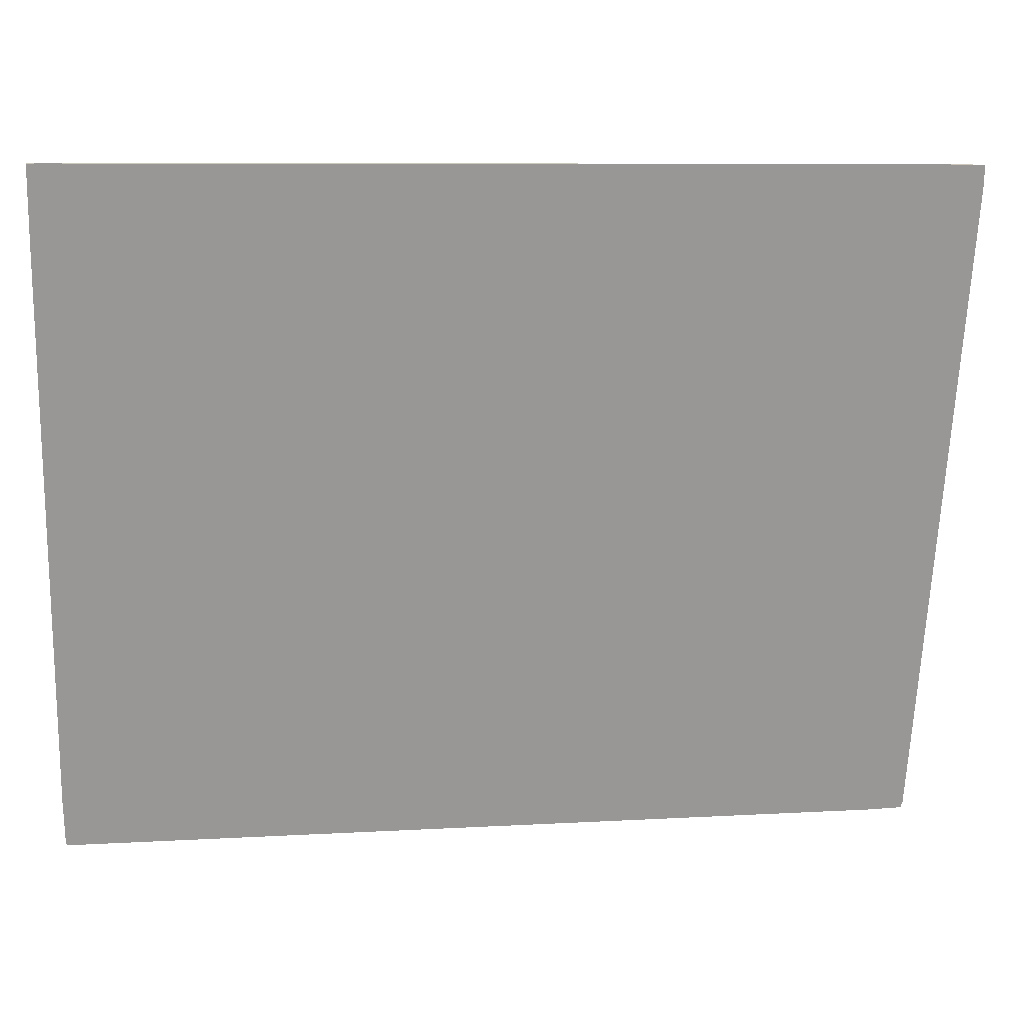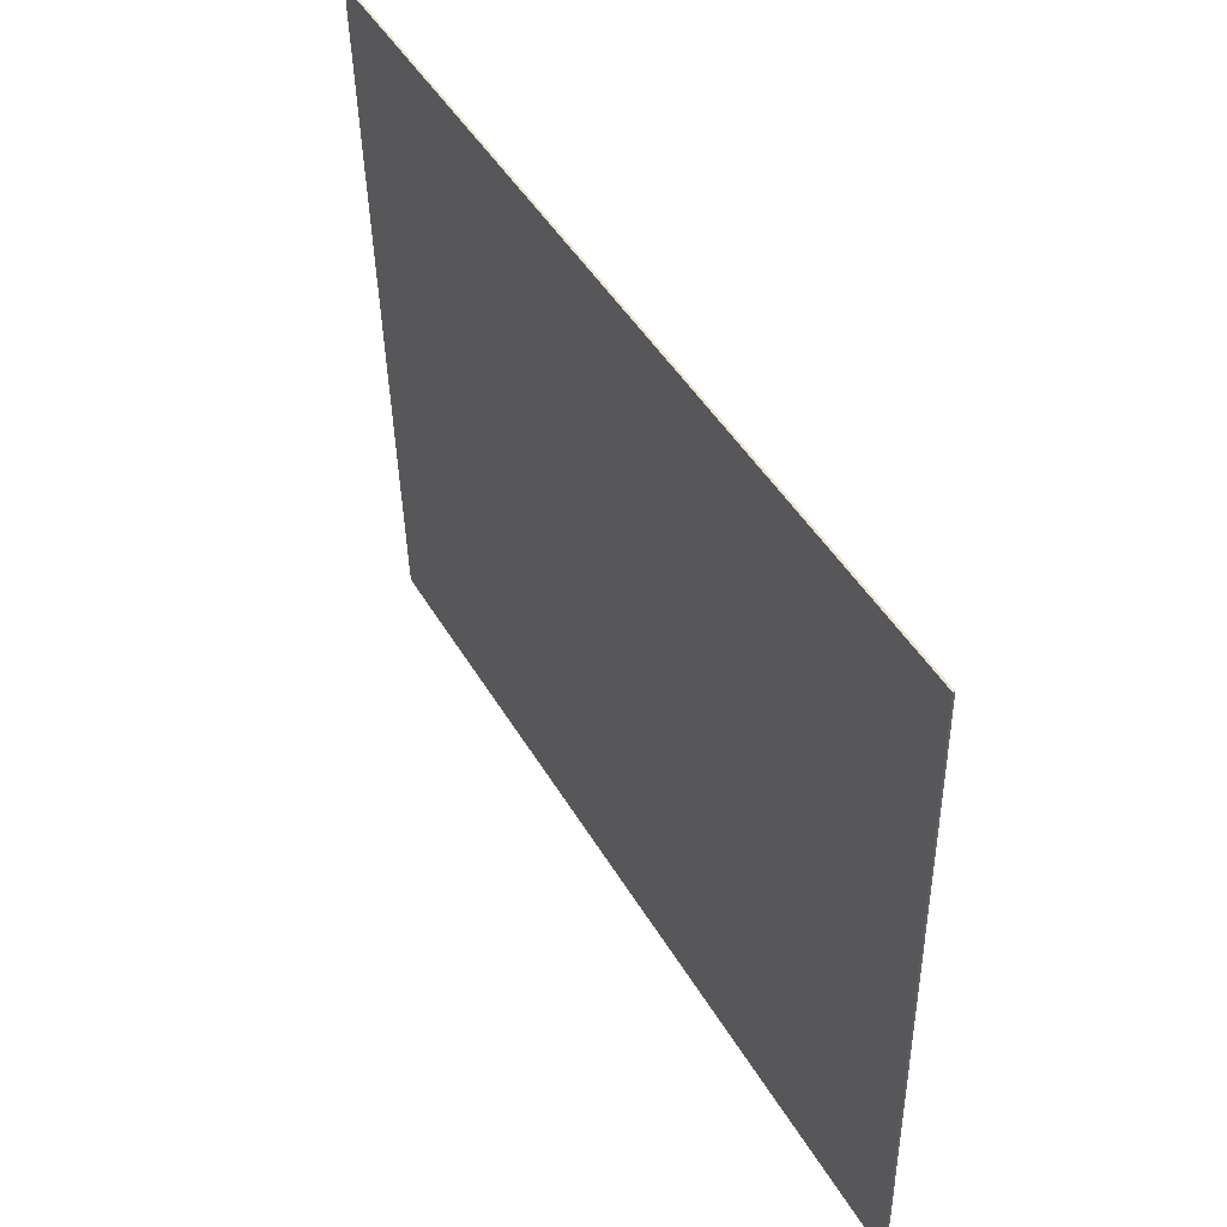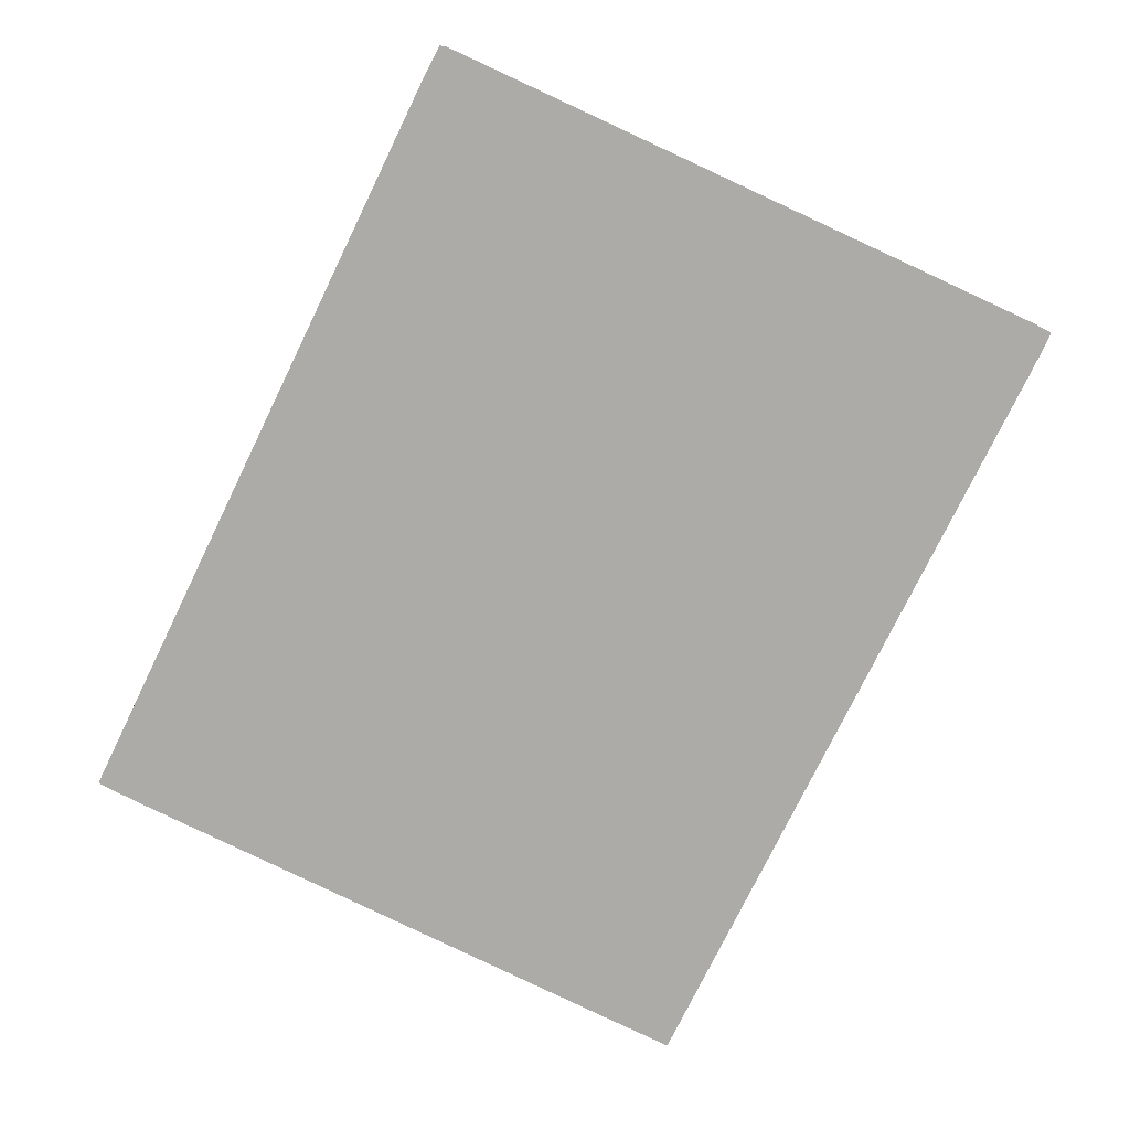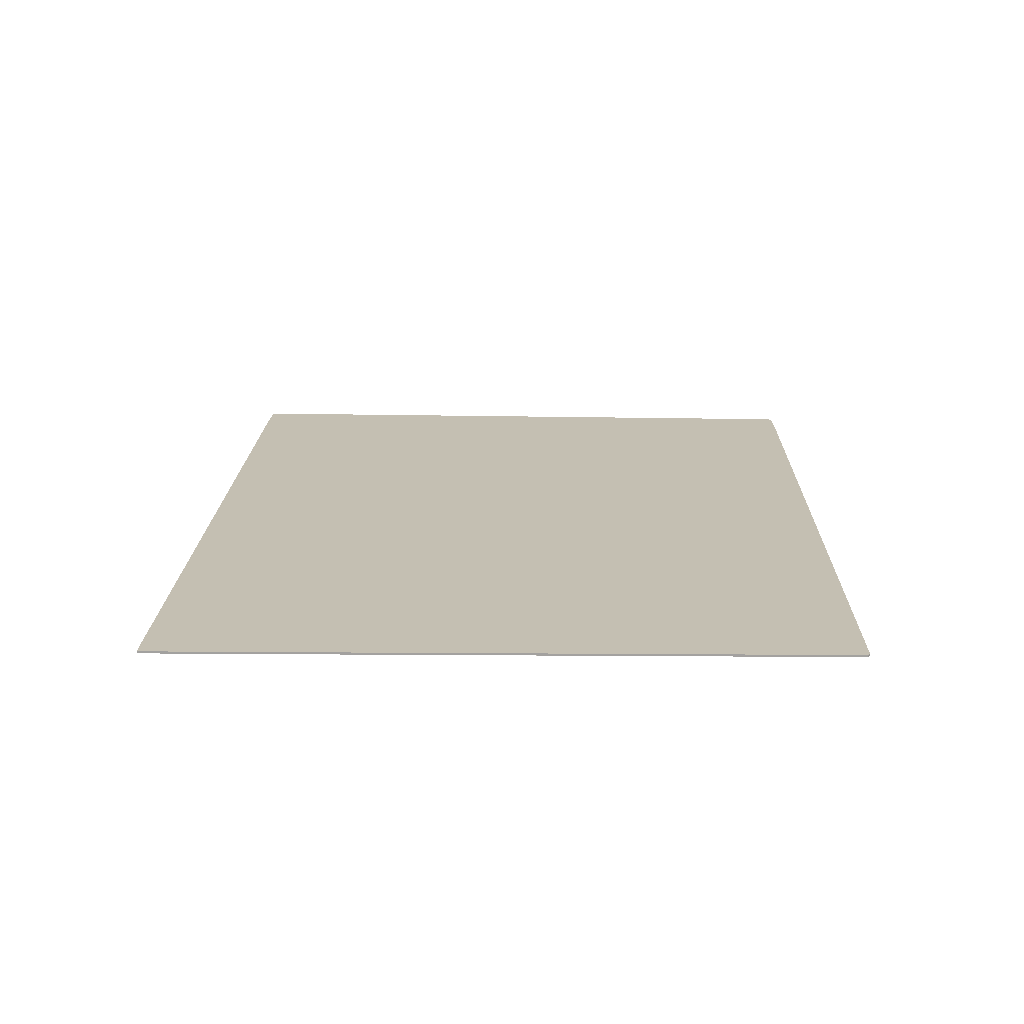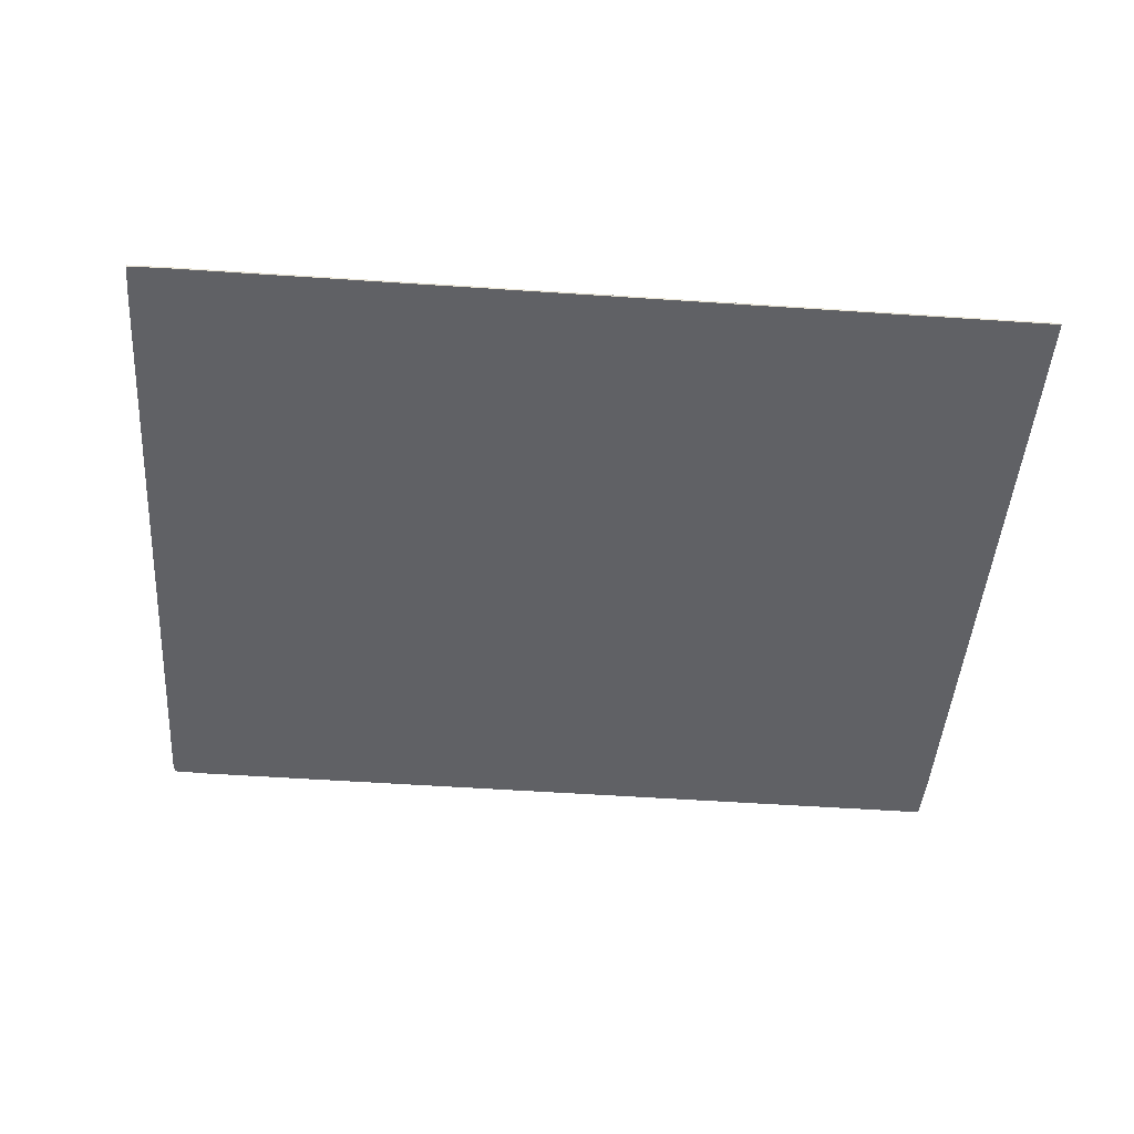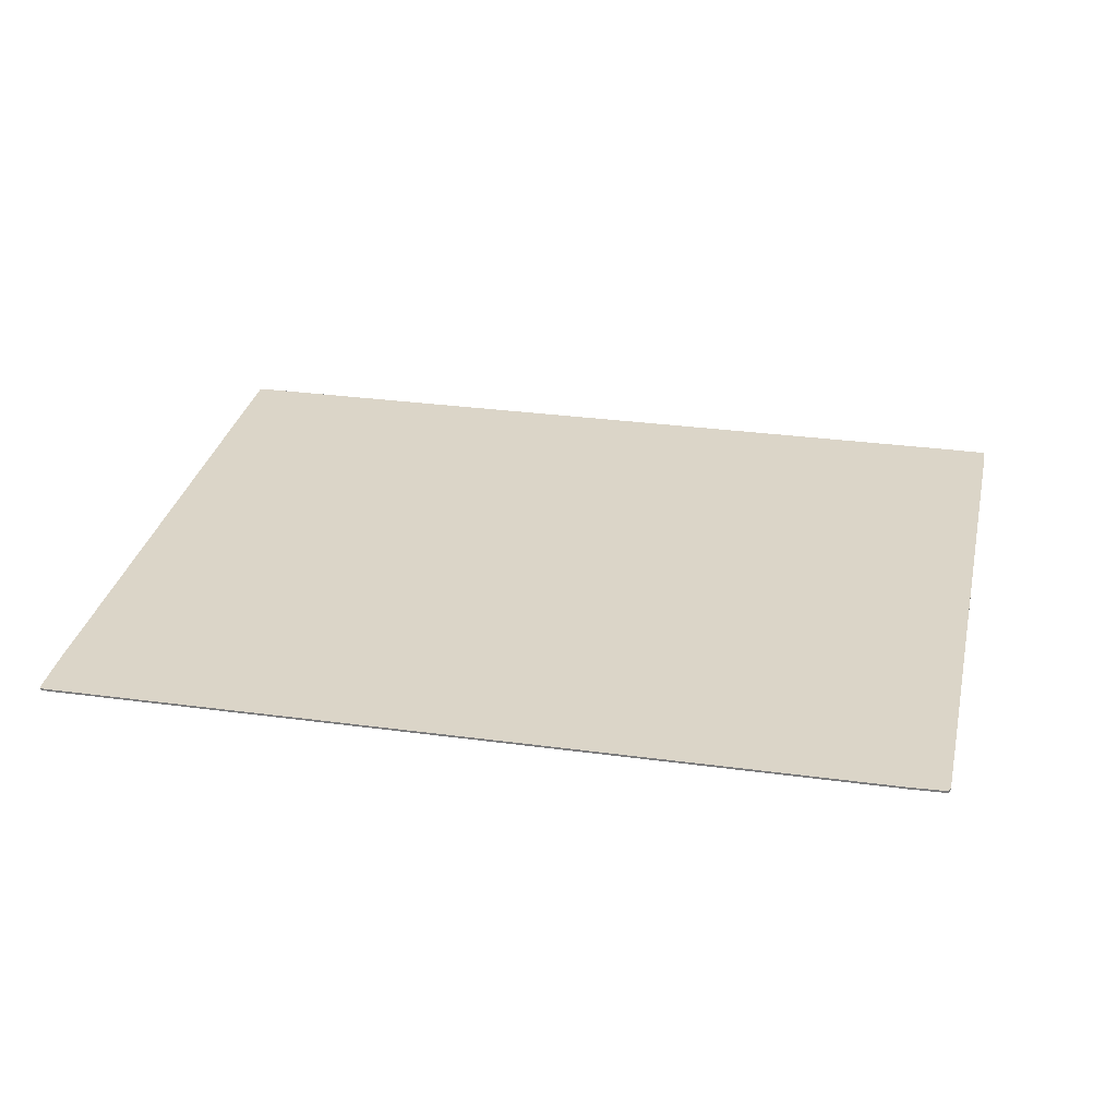
<metadata>
{"format":"obj","ext":"obj","renderer":"f3d","projection":"perspective","resolution":1024,"background":"white","views":[{"elev":22.1,"azim":-8.1,"up":"+Y"},{"elev":48.6,"azim":-119.0,"up":"+Y"},{"elev":-76.2,"azim":62.2,"up":"+Z"},{"elev":17.6,"azim":-90.5,"up":"+Z"},{"elev":-48.7,"azim":173.7,"up":"+Z"},{"elev":29.6,"azim":9.5,"up":"+Z"}]}
</metadata>
<code>
o convex_0
v 3.25 -2.811 1.696
v -3.248 2.737 1.712
v -3.248 2.737 1.696
v 3.541 2.495 1.696
v -3.41 -2.617 1.712
v 3.541 2.333 1.712
v -3.426 -2.601 1.696
v 3.25 -2.811 1.712
v 3.25 2.511 1.712
v -3.313 2.737 1.712
v -3.313 2.737 1.696
v -3.426 -2.23 1.712
v 3.266 -2.762 1.696
v 2.976 -2.811 1.696
v -3.41 -2.617 1.696
v 3.266 -2.762 1.712
v 2.976 -2.811 1.712
v 3.541 2.495 1.712
v 3.541 2.333 1.696
v -3.426 -2.23 1.696
v 3.25 2.511 1.696
v -3.33 2.107 1.696
v -3.33 2.107 1.712
v -3.426 -2.601 1.712
v 3.299 -2.166 1.712
v 3.476 1.123 1.696
f 25 13 26
f 1 3 4
f 2 5 6
f 3 1 7
f 6 5 8
f 3 2 9
f 2 6 9
f 2 3 10
f 5 2 10
f 3 7 11
f 10 3 11
f 5 10 12
f 1 4 13
f 8 1 13
f 7 1 14
f 1 8 14
f 5 7 15
f 7 14 15
f 14 5 15
f 6 8 16
f 8 13 16
f 8 5 17
f 5 14 17
f 14 8 17
f 6 4 18
f 4 9 18
f 9 6 18
f 4 6 19
f 13 4 19
f 11 7 20
f 7 12 20
f 4 3 21
f 3 9 21
f 9 4 21
f 10 11 22
f 11 20 22
f 20 12 22
f 12 10 23
f 10 22 23
f 22 12 23
f 7 5 24
f 5 12 24
f 12 7 24
f 6 16 25
f 16 13 25
f 19 6 26
f 13 19 26
f 6 25 26

</code>
